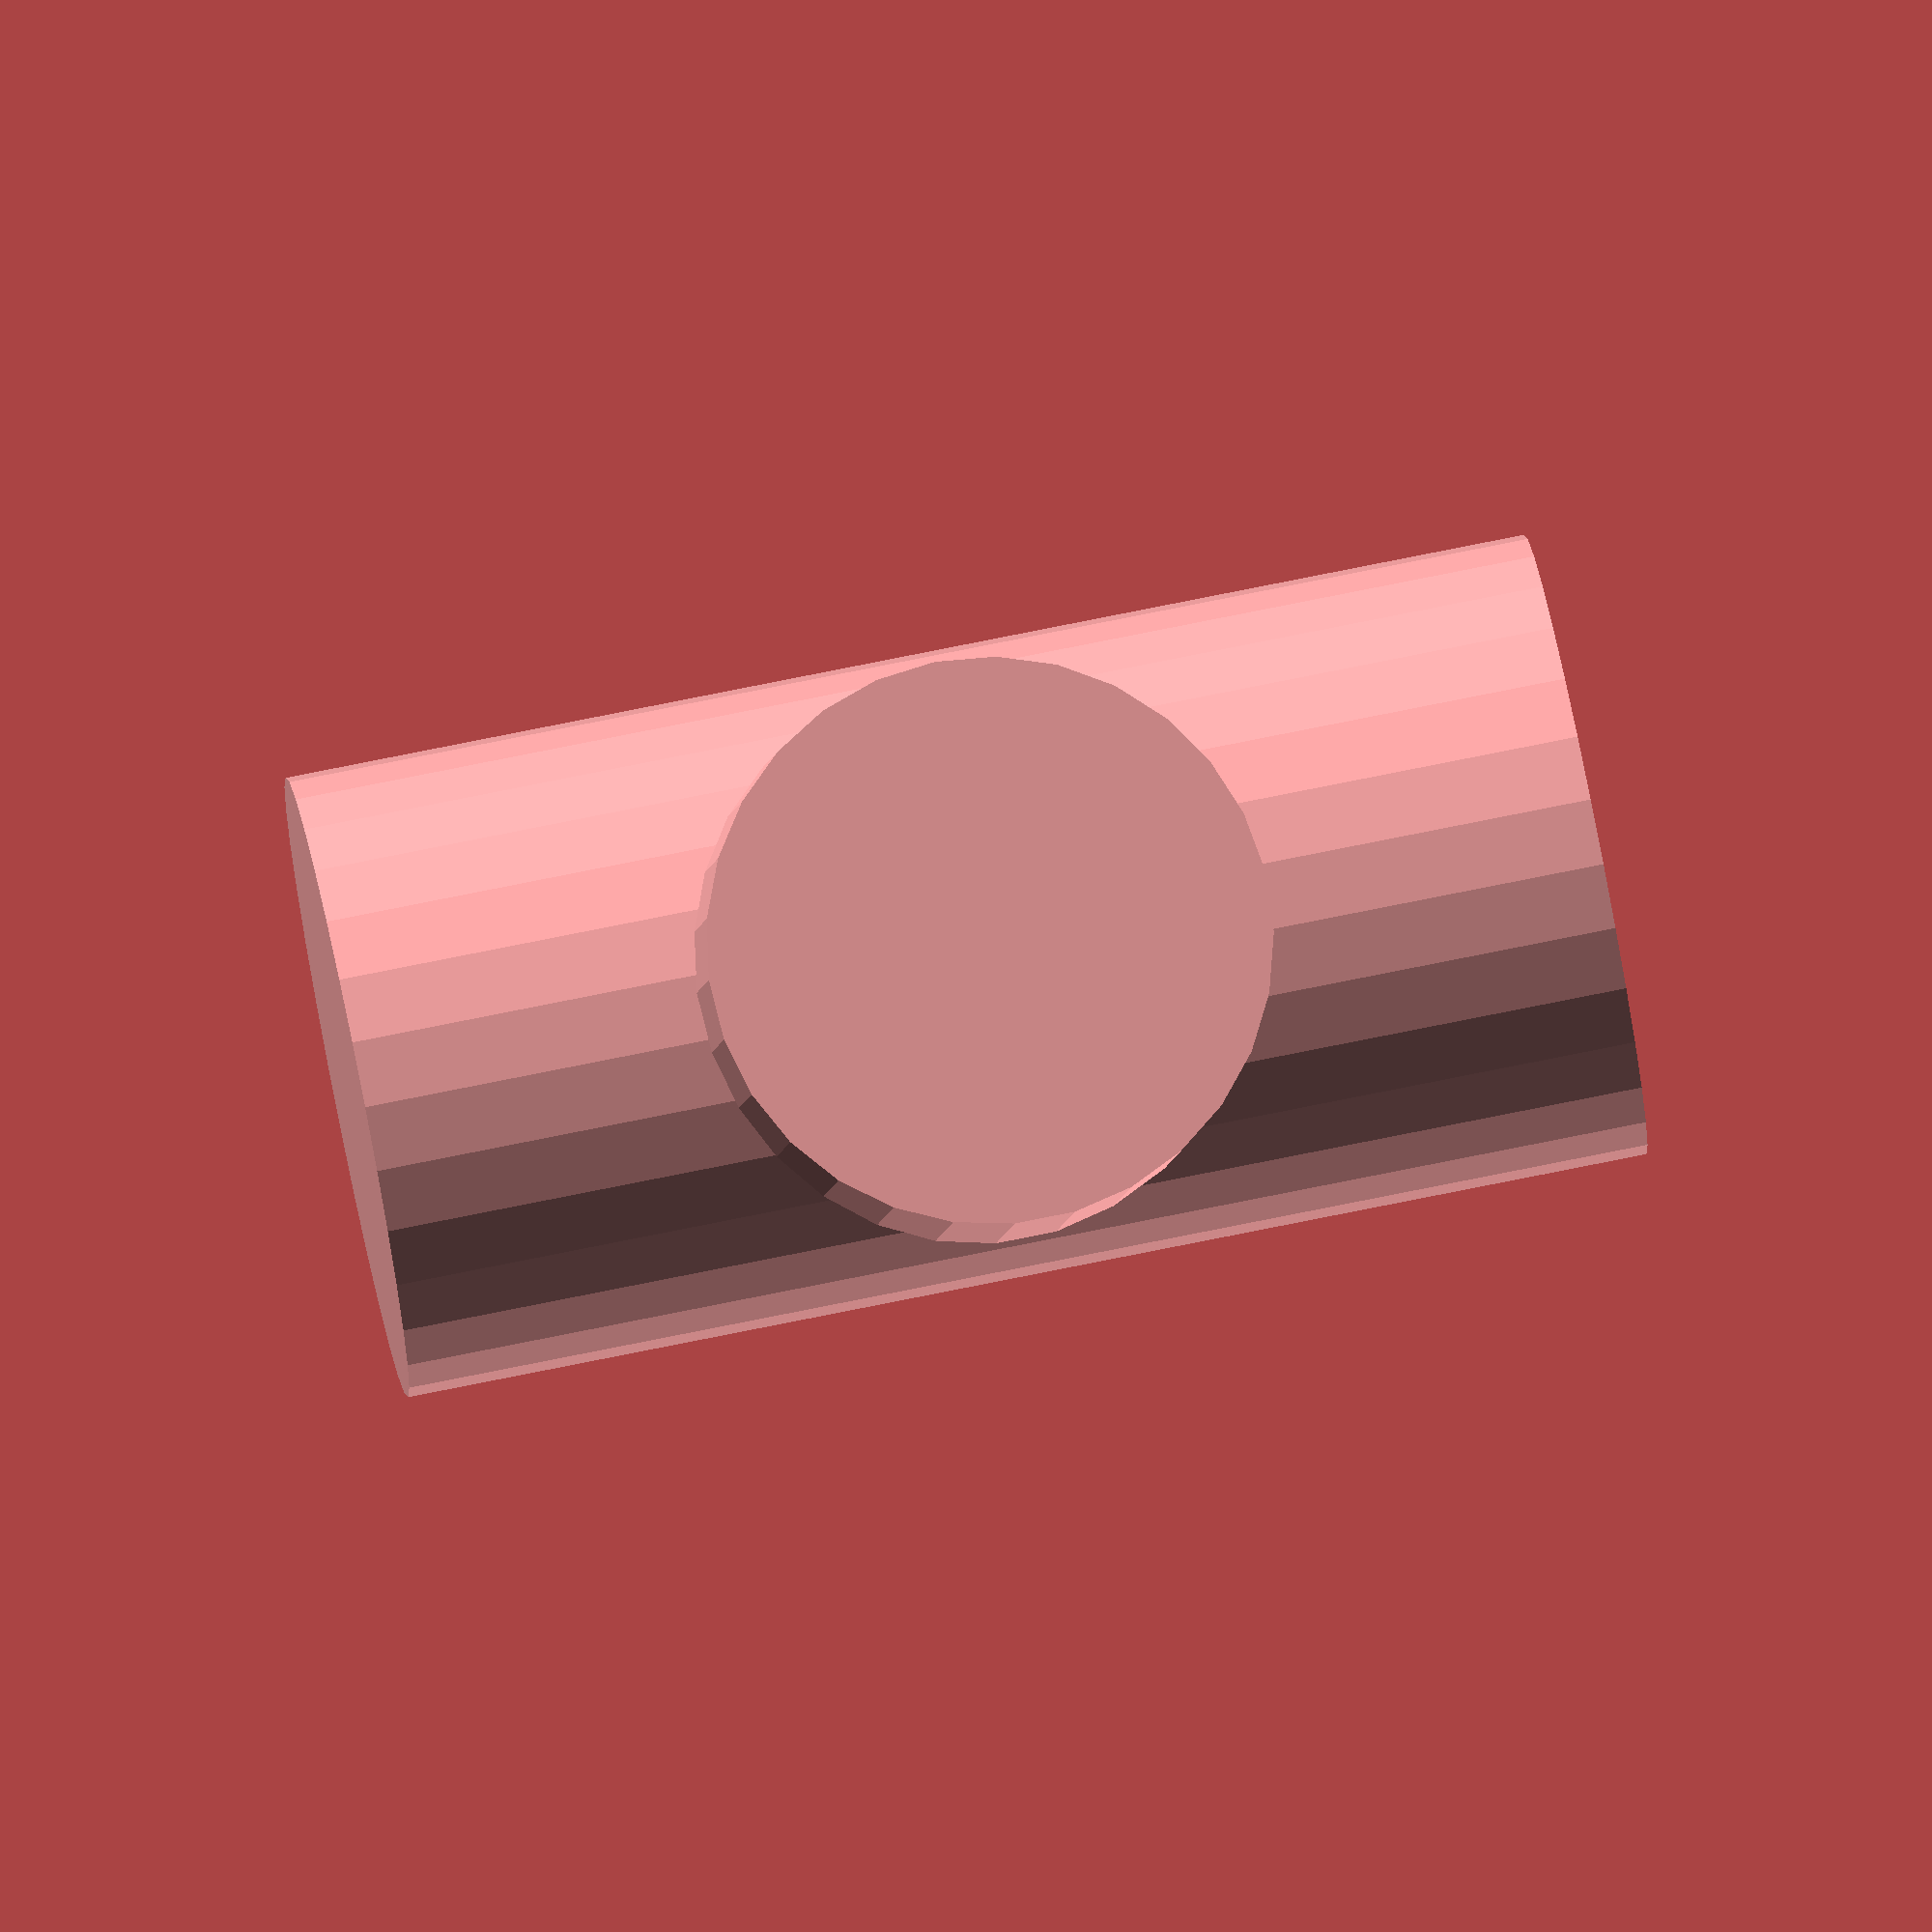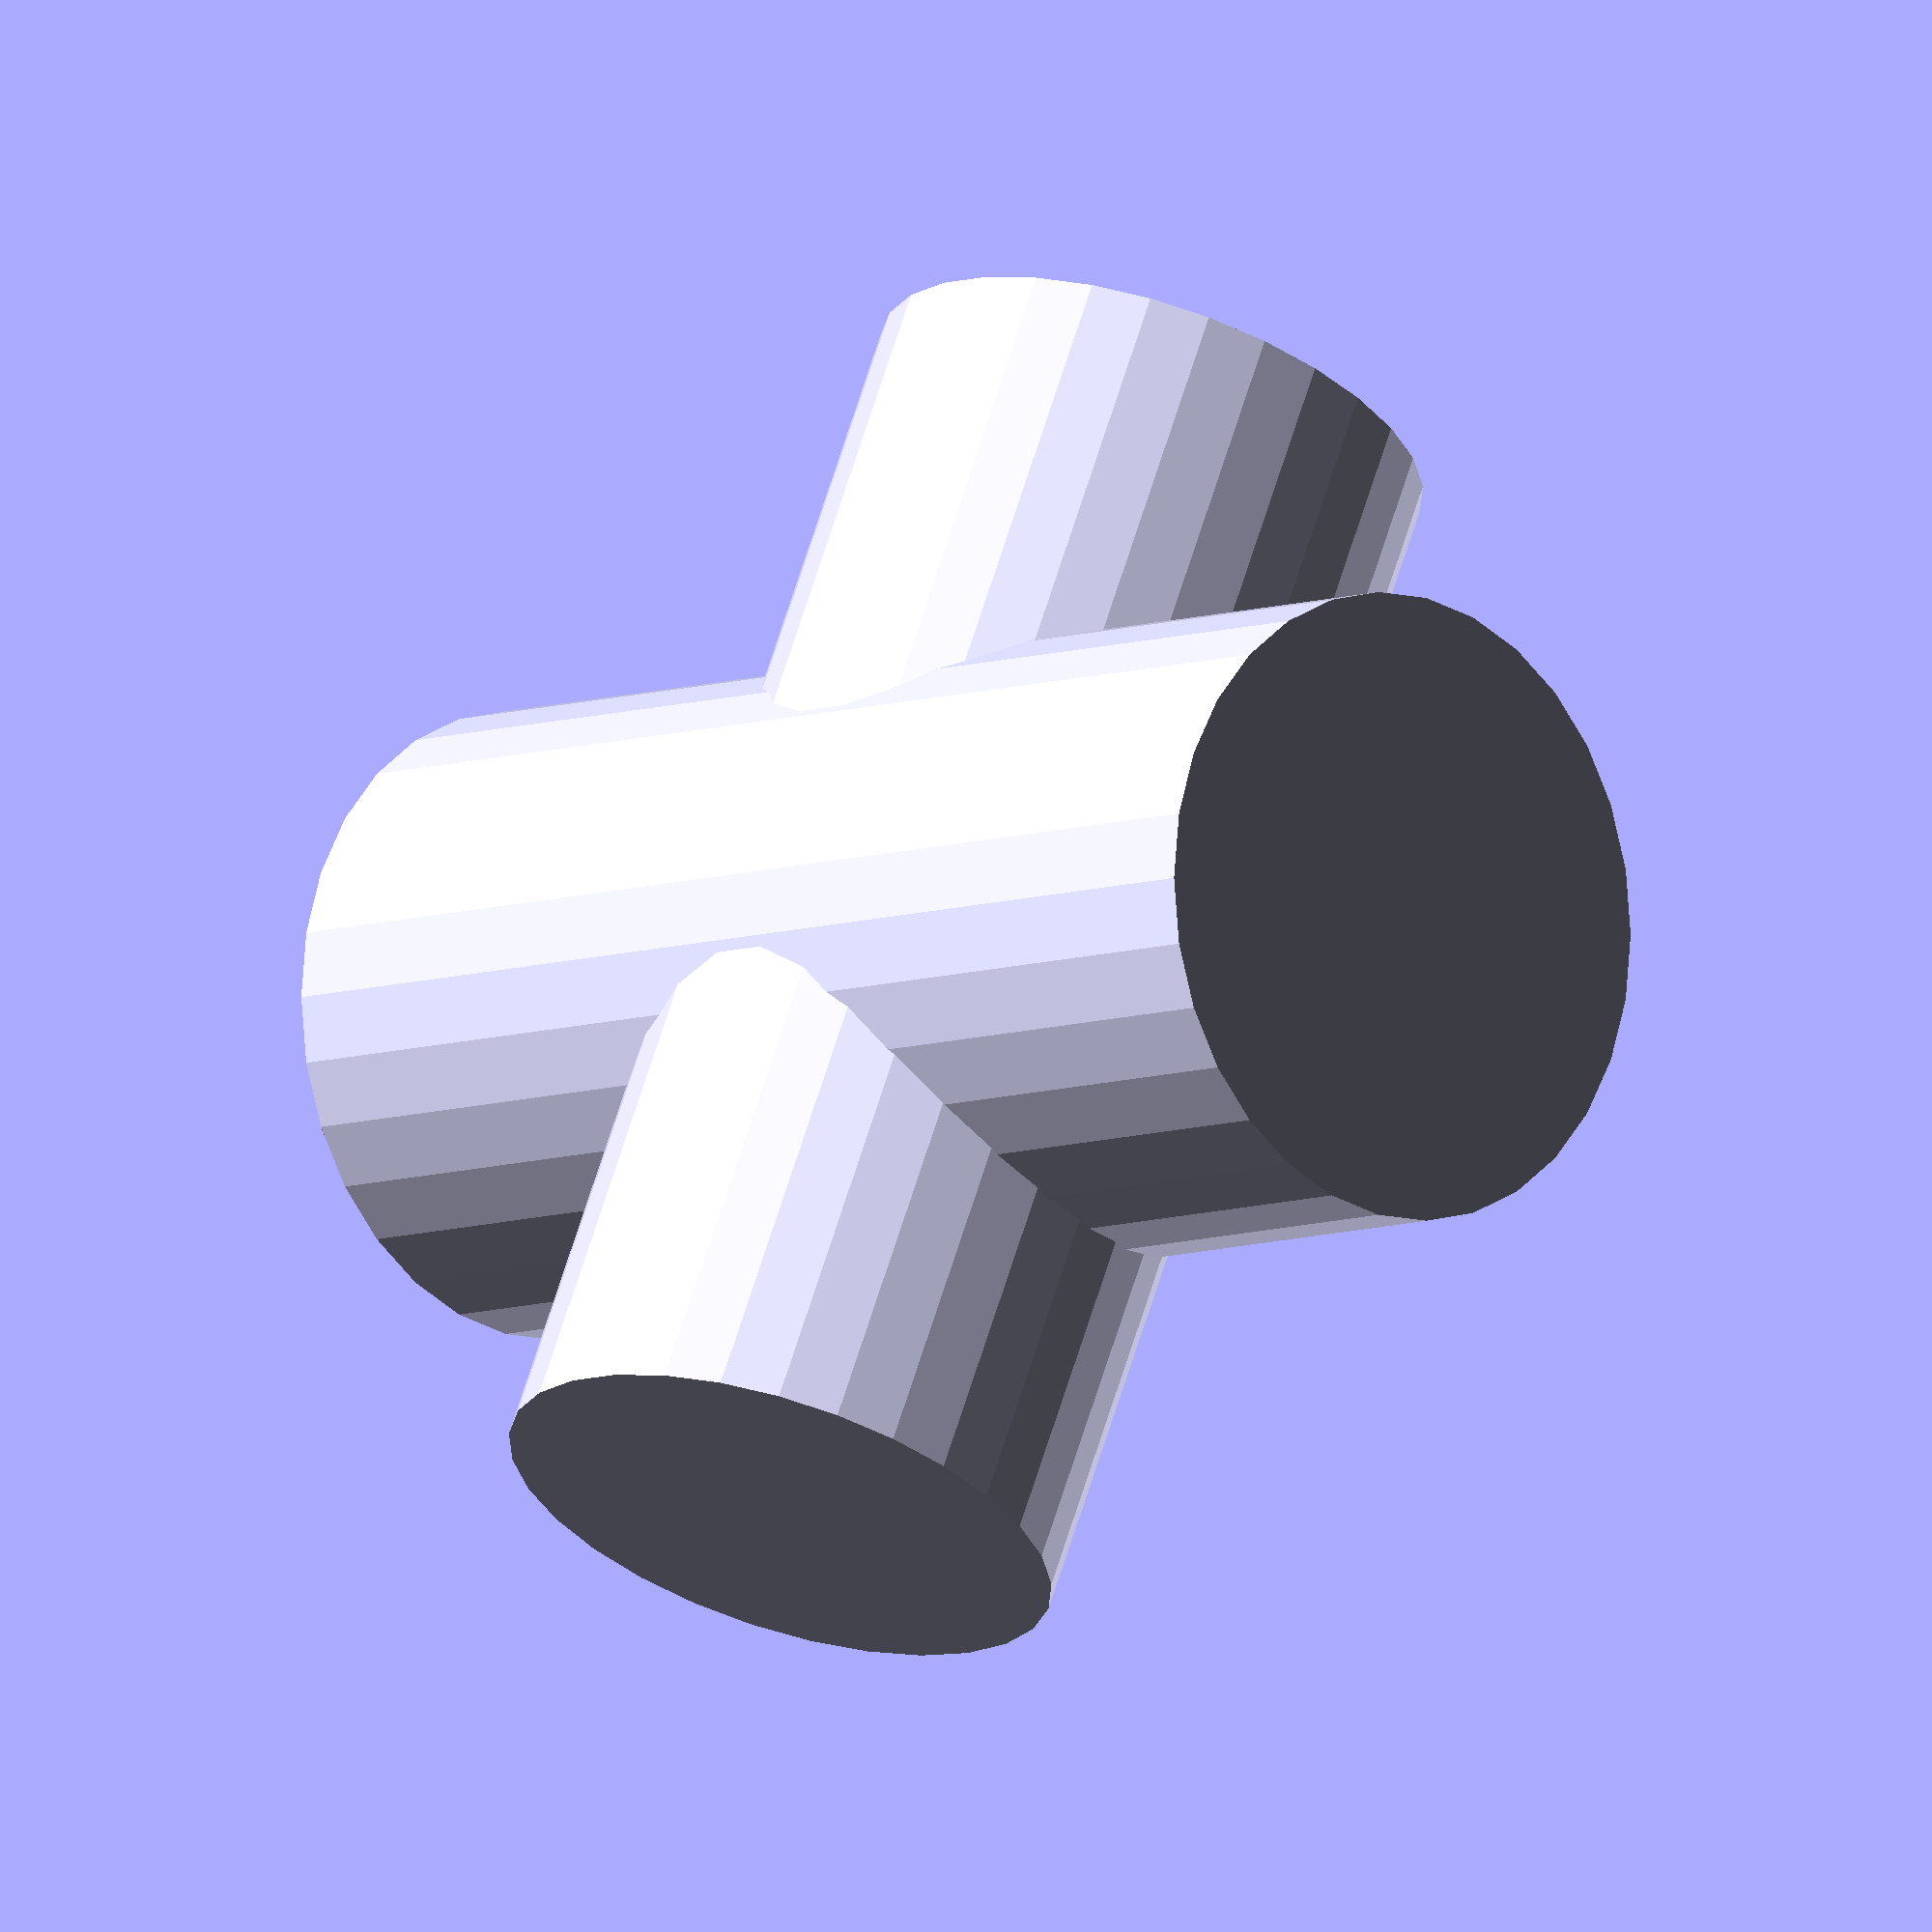
<openscad>
union() {
  cylinder(h = 40, r = 10, center = true);
  rotate([90, 0, 0])
    cylinder (h = 40, r = 9, center = true);
}
</openscad>
<views>
elev=283.2 azim=191.1 roll=78.6 proj=o view=solid
elev=7.5 azim=24.0 roll=316.3 proj=o view=solid
</views>
